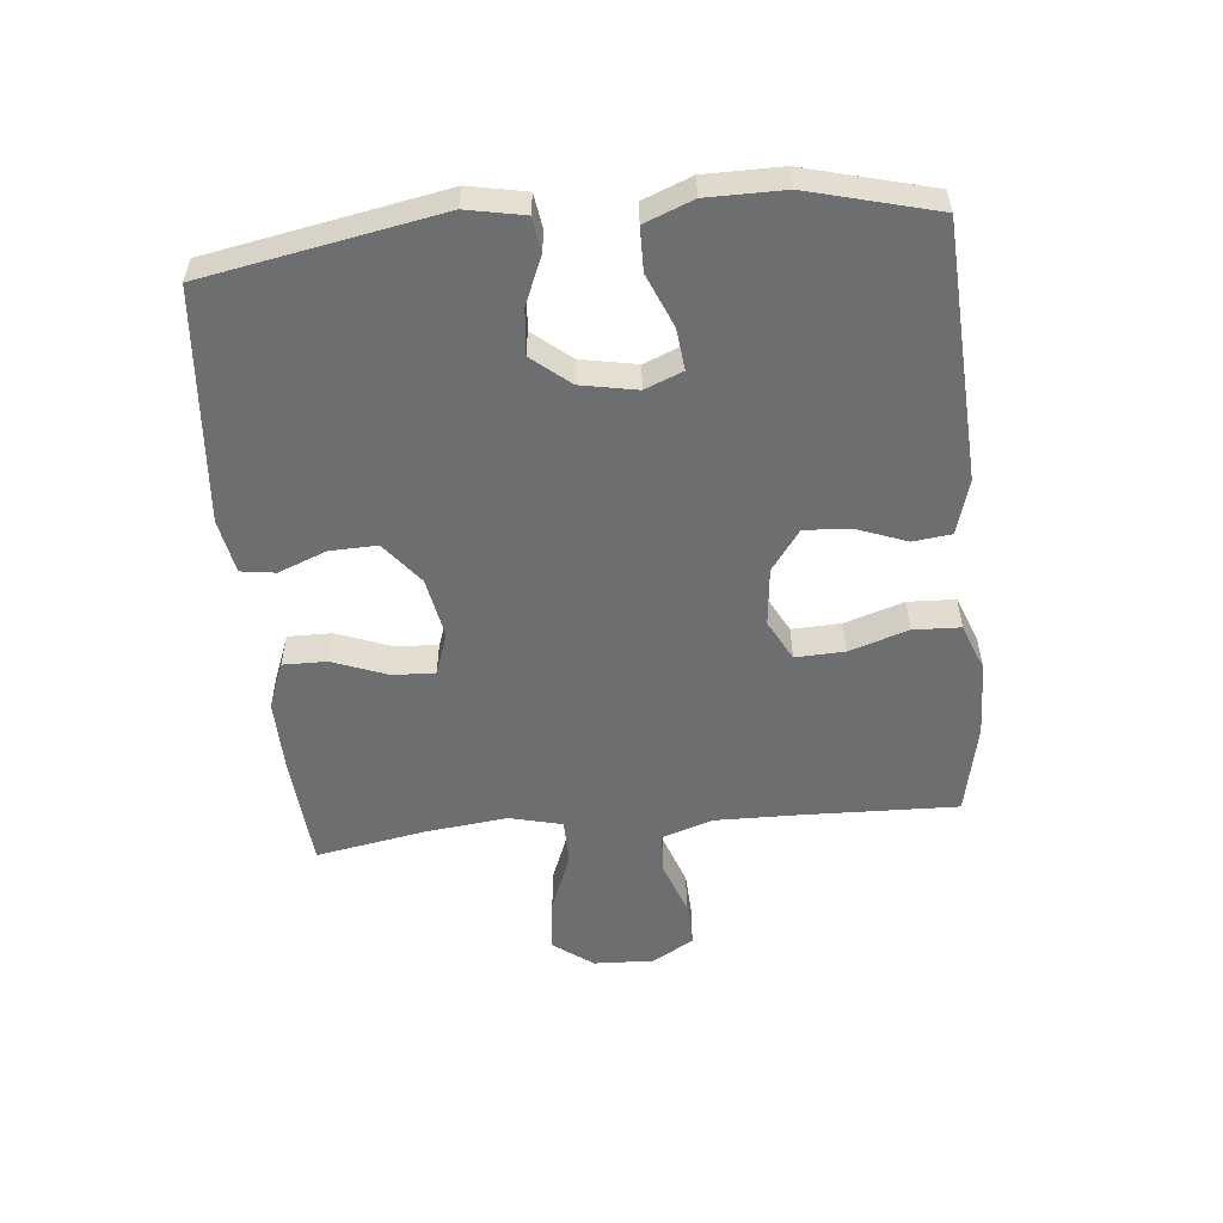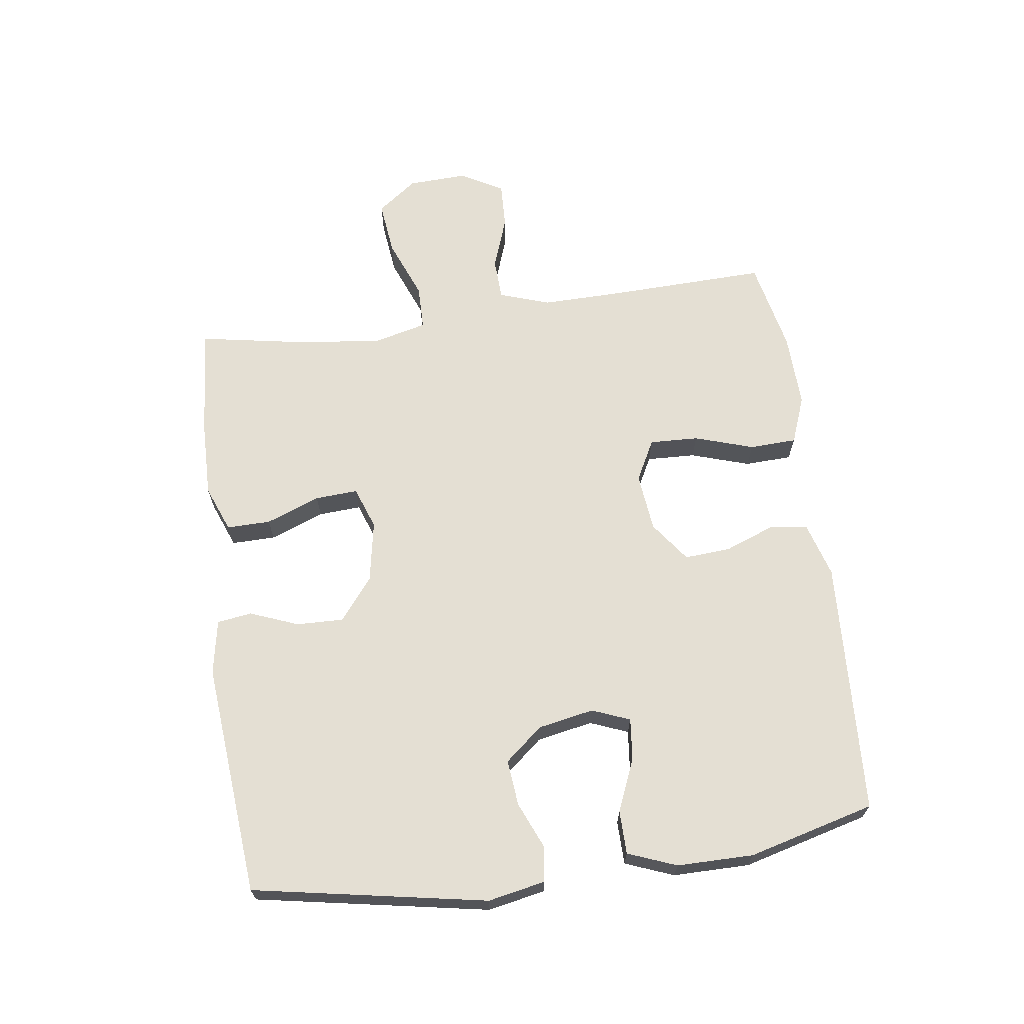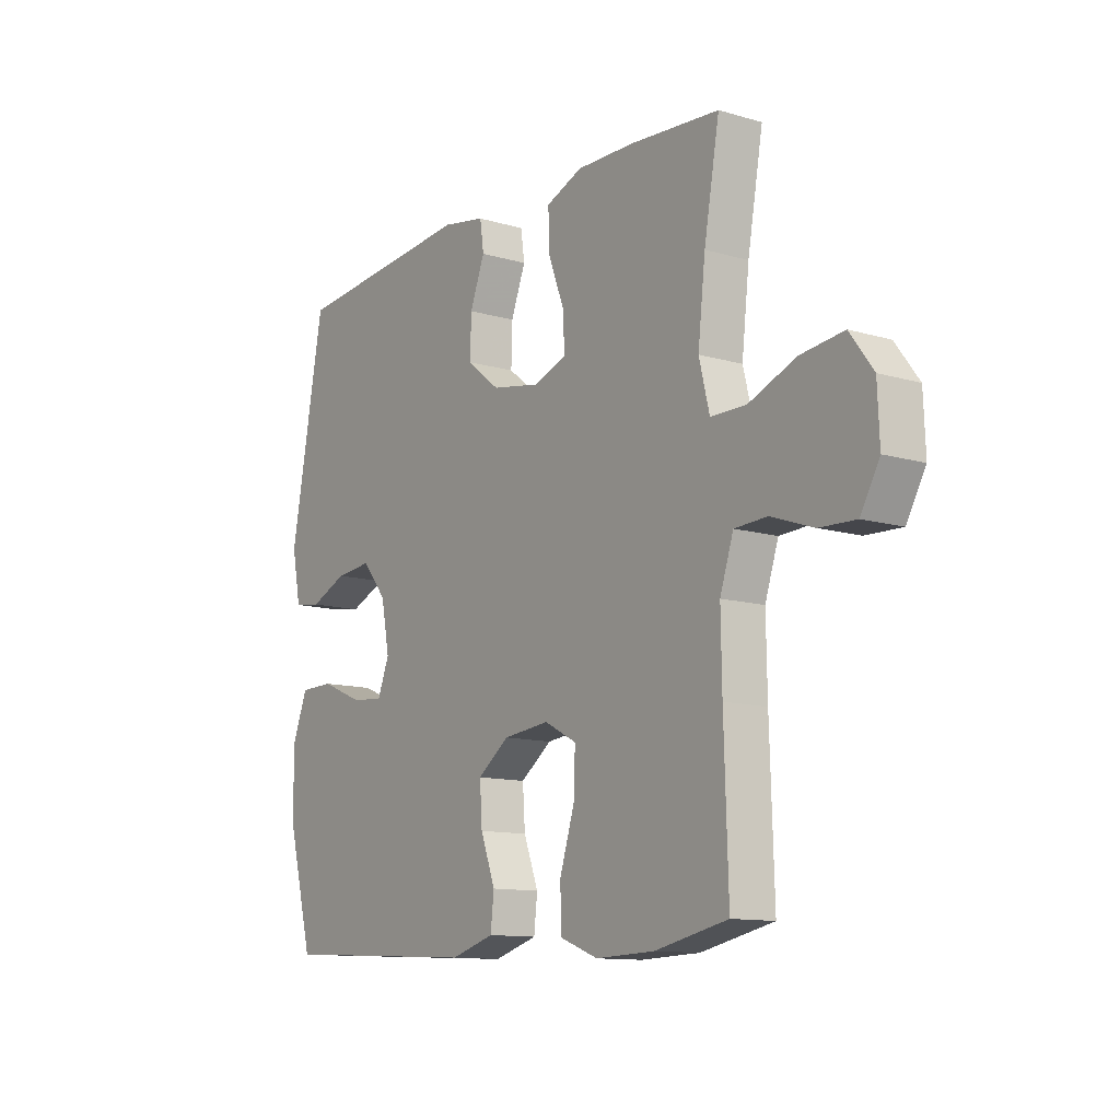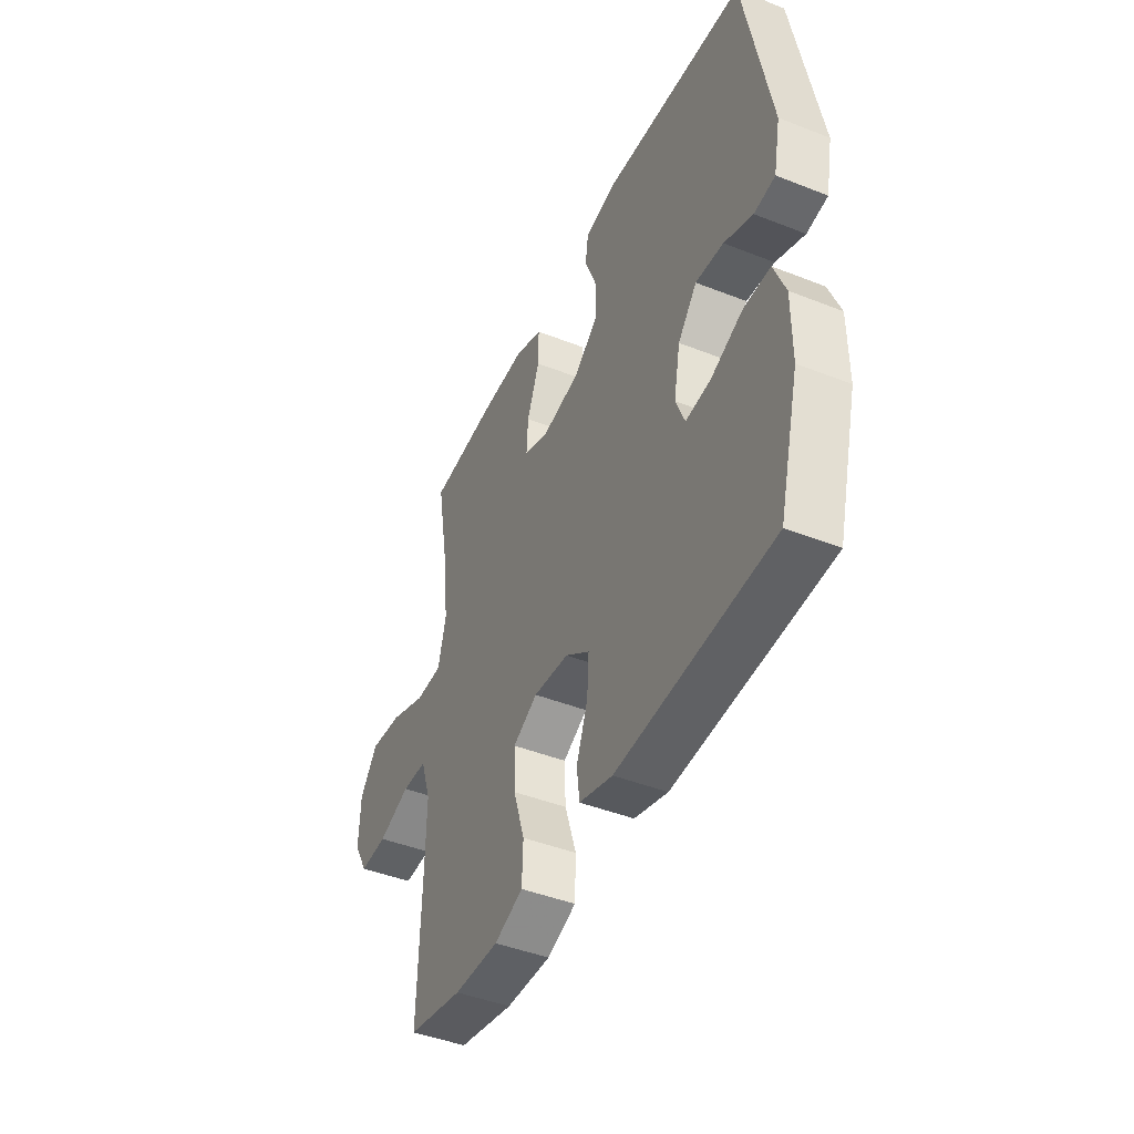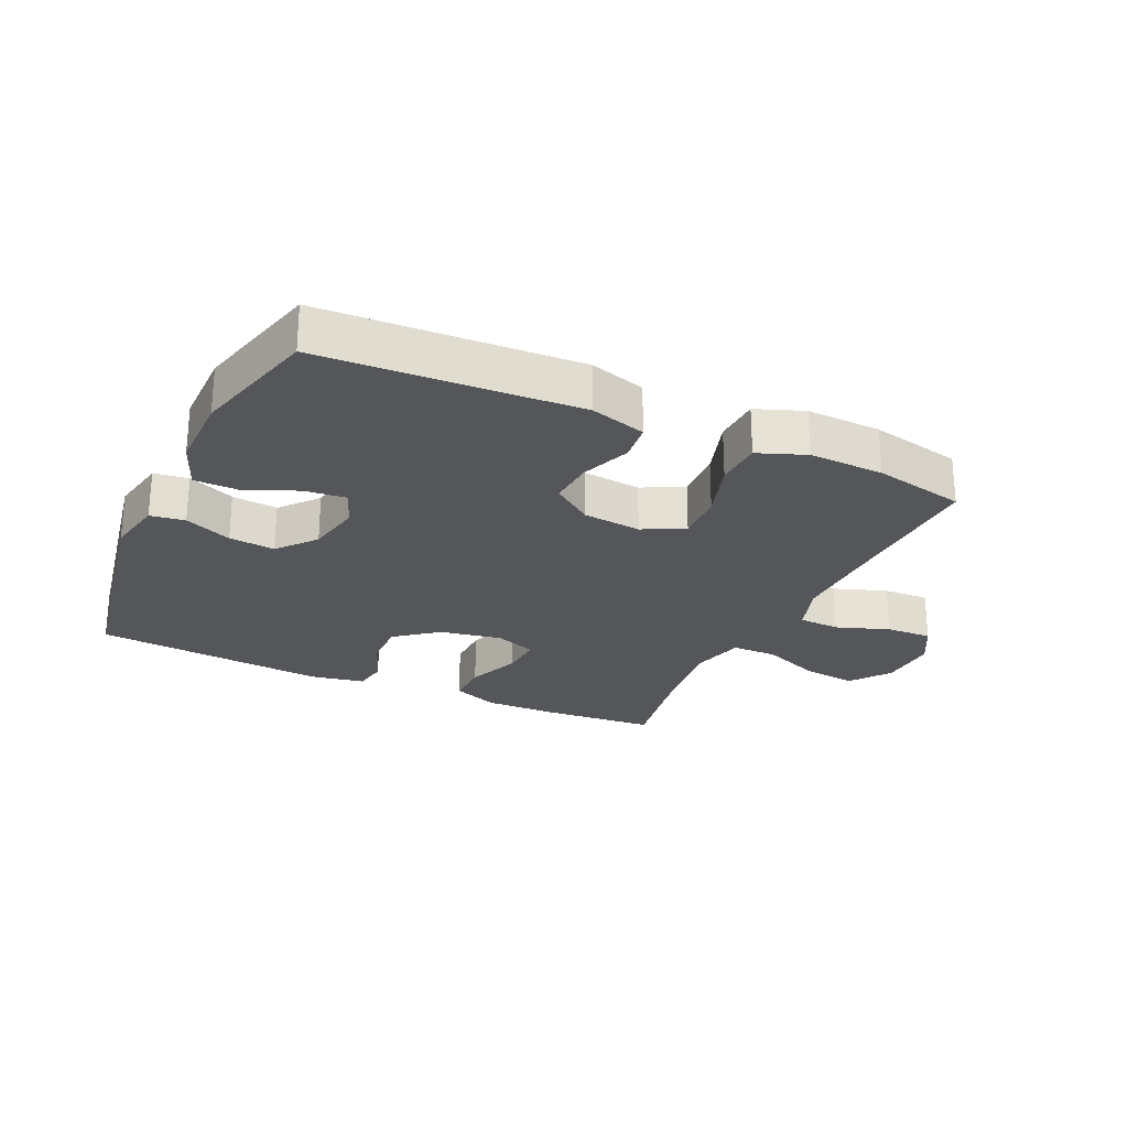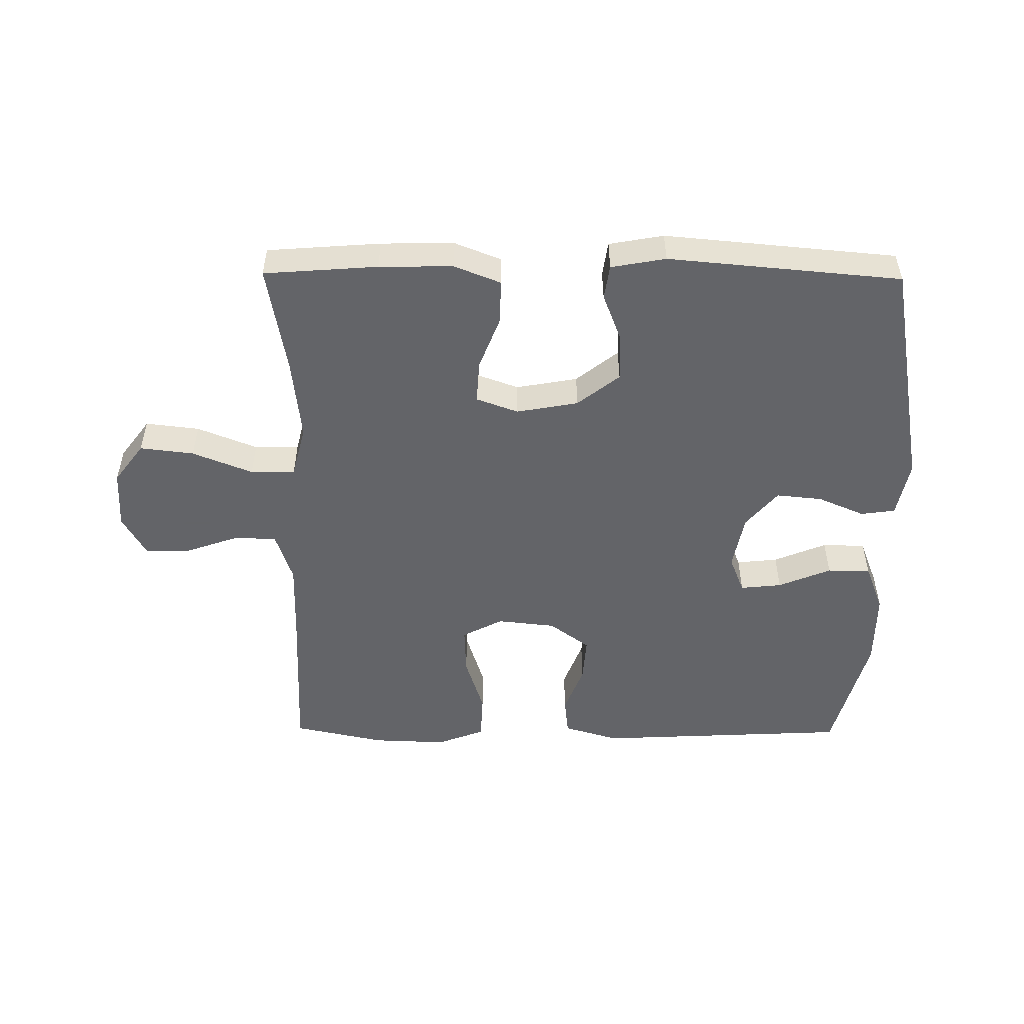
<metadata>
{"format":"obj","ext":"obj","renderer":"f3d","projection":"perspective","resolution":1024,"background":"white","views":[{"elev":-54.3,"azim":95.7,"up":"+Y"},{"elev":66.6,"azim":82.2,"up":"+Y"},{"elev":-11.9,"azim":-125.0,"up":"+Z"},{"elev":-44.5,"azim":65.3,"up":"+Z"},{"elev":-25.2,"azim":155.1,"up":"+Y"},{"elev":-51.3,"azim":-0.6,"up":"+Y"}]}
</metadata>
<code>
v 0.5 0.07 -0.5
v 0.093 0.07 -0.521
v 0.005 0.07 -0.495
v -0.002 0.07 -0.434
v 0.028 0.07 -0.355
v 0.033 0.07 -0.282
v -0.031 0.07 -0.235
v -0.124 0.07 -0.225
v -0.189 0.07 -0.259
v -0.186 0.07 -0.337
v -0.156 0.07 -0.431
v -0.159 0.07 -0.506
v -0.235 0.07 -0.535
v -0.354 0.07 -0.531
v -0.5 0.07 -0.5
v -0.492 0.07 -0.244
v -0.49 0.07 -0.119
v -0.517 0.07 -0.038
v -0.583 0.07 -0.035
v -0.668 0.07 -0.065
v -0.741 0.07 -0.068
v -0.779 0.07 -0.001
v -0.775 0.07 0.094
v -0.728 0.07 0.157
v -0.642 0.07 0.147
v -0.546 0.07 0.109
v -0.475 0.07 0.11
v -0.454 0.07 0.194
v -0.469 0.07 0.326
v -0.5 0.07 0.5
v -0.319 0.07 0.514
v -0.202 0.07 0.516
v -0.128 0.07 0.487
v -0.129 0.07 0.417
v -0.162 0.07 0.331
v -0.166 0.07 0.263
v -0.099 0.07 0.239
v -0.001 0.07 0.257
v 0.066 0.07 0.31
v 0.064 0.07 0.385
v 0.034 0.07 0.462
v 0.042 0.07 0.517
v 0.129 0.07 0.533
v 0.5 0.07 0.5
v 0.568 0.07 0.128
v 0.55 0.07 0.037
v 0.495 0.07 0.029
v 0.42 0.07 0.061
v 0.347 0.07 0.068
v 0.297 0.07 0.008
v 0.28 0.07 -0.081
v 0.304 0.07 -0.141
v 0.37 0.07 -0.134
v 0.454 0.07 -0.099
v 0.523 0.07 -0.1
v 0.553 0.07 -0.177
v 0.553 0.07 -0.299
v 0.5 0 -0.5
v 0.093 0 -0.521
v 0.005 0 -0.495
v -0.002 0 -0.434
v 0.028 0 -0.355
v 0.033 0 -0.282
v -0.031 0 -0.235
v -0.124 0 -0.225
v -0.189 0 -0.259
v -0.186 0 -0.337
v -0.156 0 -0.431
v -0.159 0 -0.506
v -0.235 0 -0.535
v -0.354 0 -0.531
v -0.5 0 -0.5
v -0.492 0 -0.244
v -0.49 0 -0.119
v -0.517 0 -0.038
v -0.583 0 -0.035
v -0.668 0 -0.065
v -0.741 0 -0.068
v -0.779 0 -0.001
v -0.775 0 0.094
v -0.728 0 0.157
v -0.642 0 0.147
v -0.546 0 0.109
v -0.475 0 0.11
v -0.454 0 0.194
v -0.469 0 0.326
v -0.5 0 0.5
v -0.319 0 0.514
v -0.202 0 0.516
v -0.128 0 0.487
v -0.129 0 0.417
v -0.162 0 0.331
v -0.166 0 0.263
v -0.099 0 0.239
v -0.001 0 0.257
v 0.066 0 0.31
v 0.064 0 0.385
v 0.034 0 0.462
v 0.042 0 0.517
v 0.129 0 0.533
v 0.5 0 0.5
v 0.568 0 0.128
v 0.55 0 0.037
v 0.495 0 0.029
v 0.42 0 0.061
v 0.347 0 0.068
v 0.297 0 0.008
v 0.28 0 -0.081
v 0.304 0 -0.141
v 0.37 0 -0.134
v 0.454 0 -0.099
v 0.523 0 -0.1
v 0.553 0 -0.177
v 0.553 0 -0.299
f 3 4 5
f 2 3 5
f 1 2 5
f 57 1 5
f 56 57 5
f 55 56 5
f 54 55 5
f 53 54 5
f 52 53 5 6
f 51 52 6 7
f 50 51 7 8
f 49 50 8 9
f 46 47 48
f 45 46 48
f 44 45 48
f 43 44 48
f 42 43 48
f 41 42 48
f 40 41 48
f 39 40 48 49
f 38 39 49 9
f 33 34 35
f 32 33 35
f 31 32 35
f 30 31 35
f 29 30 35
f 28 29 35 36
f 27 28 36 37
f 24 25 26
f 23 24 26
f 22 23 26
f 21 22 26
f 20 21 26
f 19 20 26
f 18 19 26 27
f 37 38 9
f 27 37 9
f 18 27 9
f 17 18 9
f 14 15 16
f 13 14 16
f 12 13 16
f 11 12 16
f 10 11 16
f 9 10 16 17
f 62 61 60
f 62 60 59
f 62 59 58
f 62 58 114
f 62 114 113
f 62 113 112
f 62 112 111
f 62 111 110
f 63 62 110 109
f 64 63 109 108
f 65 64 108 107
f 66 65 107 106
f 105 104 103
f 105 103 102
f 105 102 101
f 105 101 100
f 105 100 99
f 105 99 98
f 105 98 97
f 106 105 97 96
f 66 106 96 95
f 92 91 90
f 92 90 89
f 92 89 88
f 92 88 87
f 92 87 86
f 93 92 86 85
f 94 93 85 84
f 83 82 81
f 83 81 80
f 83 80 79
f 83 79 78
f 83 78 77
f 83 77 76
f 84 83 76 75
f 66 95 94
f 66 94 84
f 66 84 75
f 66 75 74
f 73 72 71
f 73 71 70
f 73 70 69
f 73 69 68
f 73 68 67
f 74 73 67 66
f 1 58 59 2
f 2 59 60 3
f 3 60 61 4
f 4 61 62 5
f 5 62 63 6
f 6 63 64 7
f 7 64 65 8
f 8 65 66 9
f 9 66 67 10
f 10 67 68 11
f 11 68 69 12
f 12 69 70 13
f 13 70 71 14
f 14 71 72 15
f 15 72 73 16
f 16 73 74 17
f 17 74 75 18
f 18 75 76 19
f 19 76 77 20
f 20 77 78 21
f 21 78 79 22
f 22 79 80 23
f 23 80 81 24
f 24 81 82 25
f 25 82 83 26
f 26 83 84 27
f 27 84 85 28
f 28 85 86 29
f 29 86 87 30
f 30 87 88 31
f 31 88 89 32
f 32 89 90 33
f 33 90 91 34
f 34 91 92 35
f 35 92 93 36
f 36 93 94 37
f 37 94 95 38
f 38 95 96 39
f 39 96 97 40
f 40 97 98 41
f 41 98 99 42
f 42 99 100 43
f 43 100 101 44
f 44 101 102 45
f 45 102 103 46
f 46 103 104 47
f 47 104 105 48
f 48 105 106 49
f 49 106 107 50
f 50 107 108 51
f 51 108 109 52
f 52 109 110 53
f 53 110 111 54
f 54 111 112 55
f 55 112 113 56
f 56 113 114 57
f 57 114 58 1

</code>
